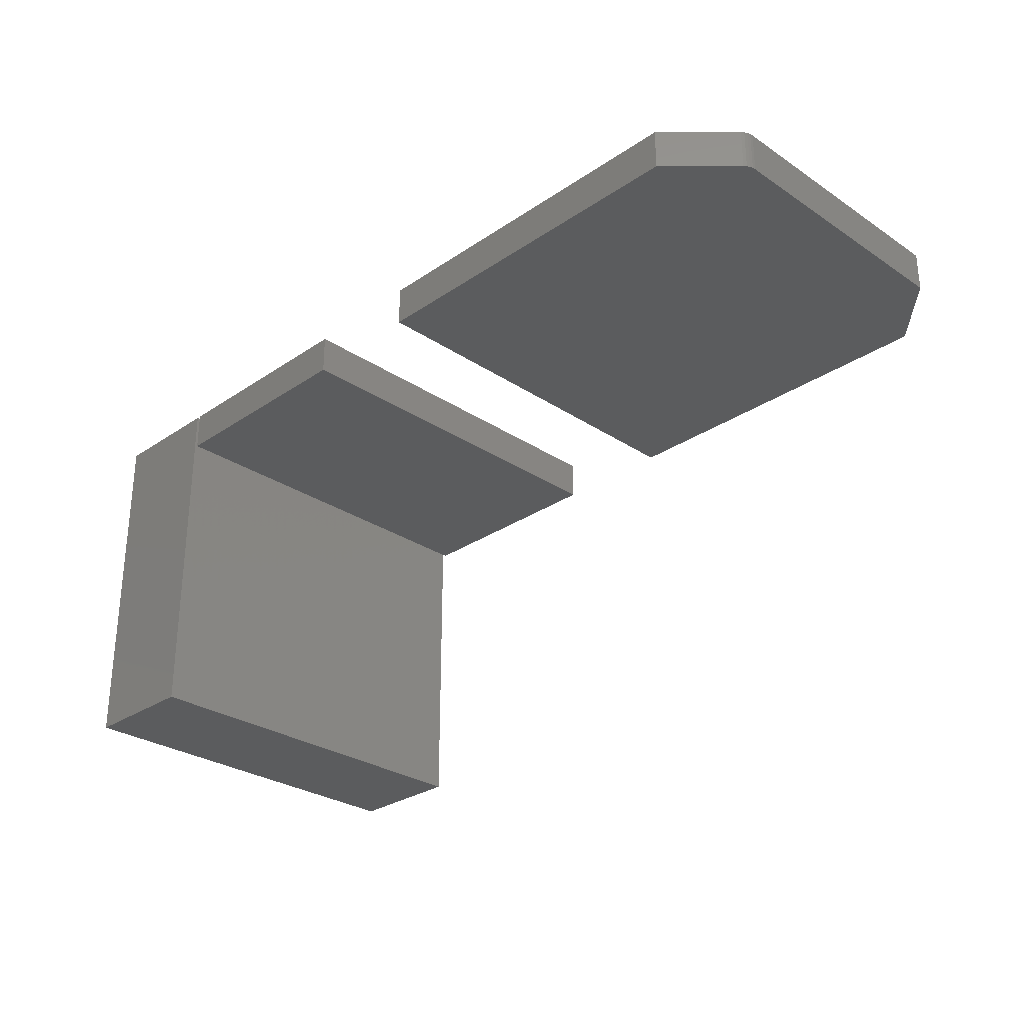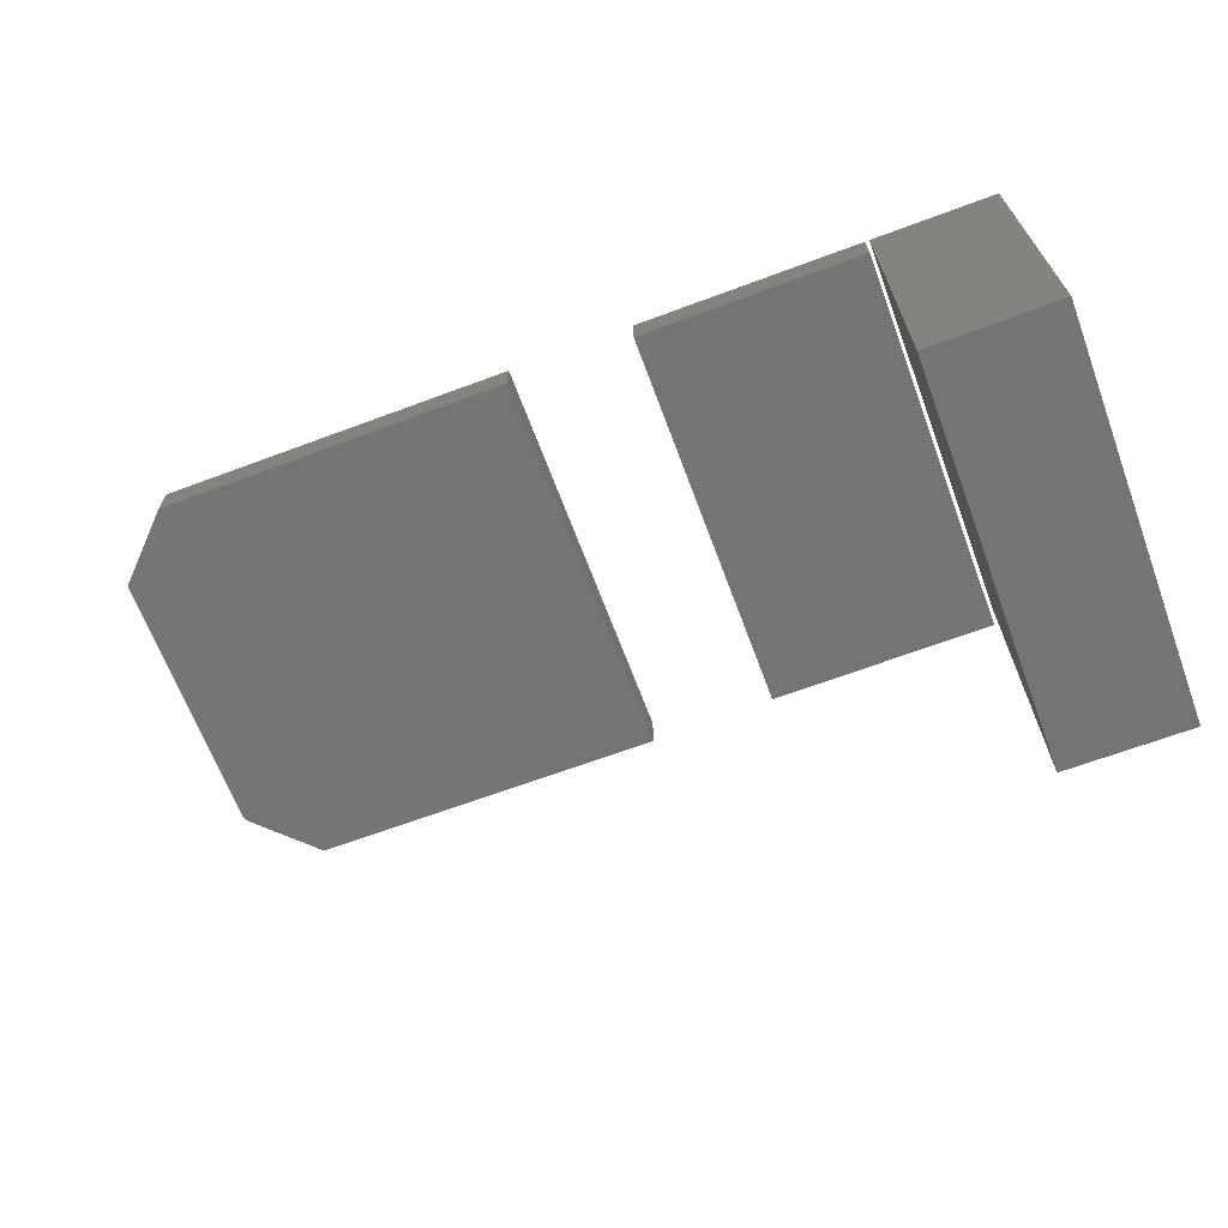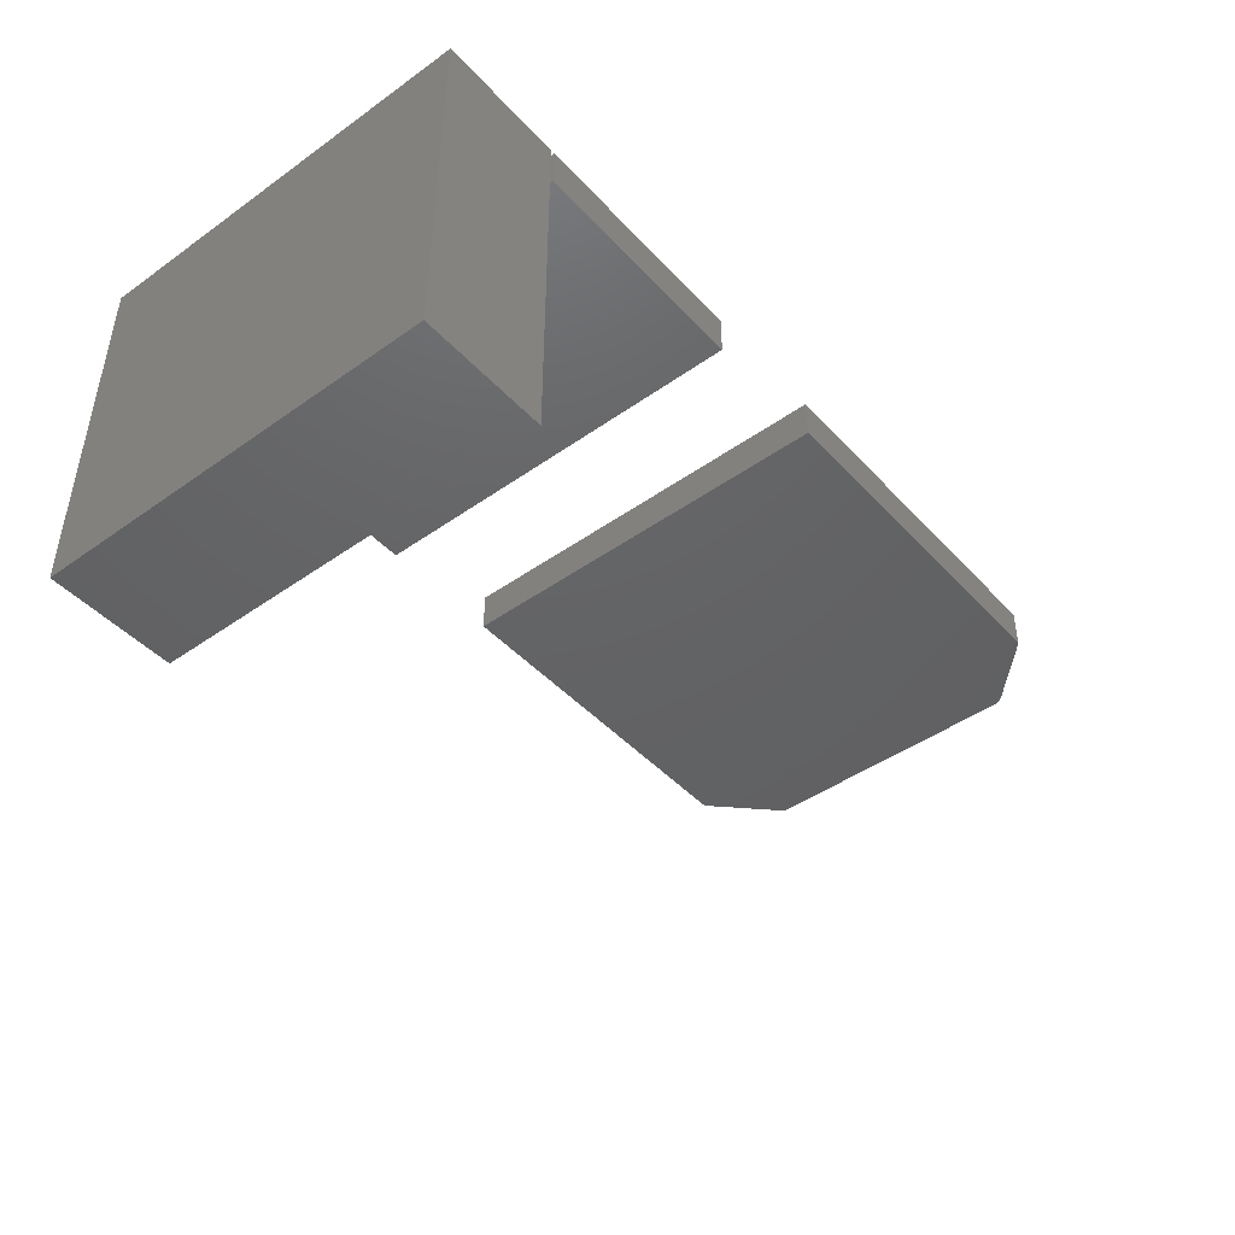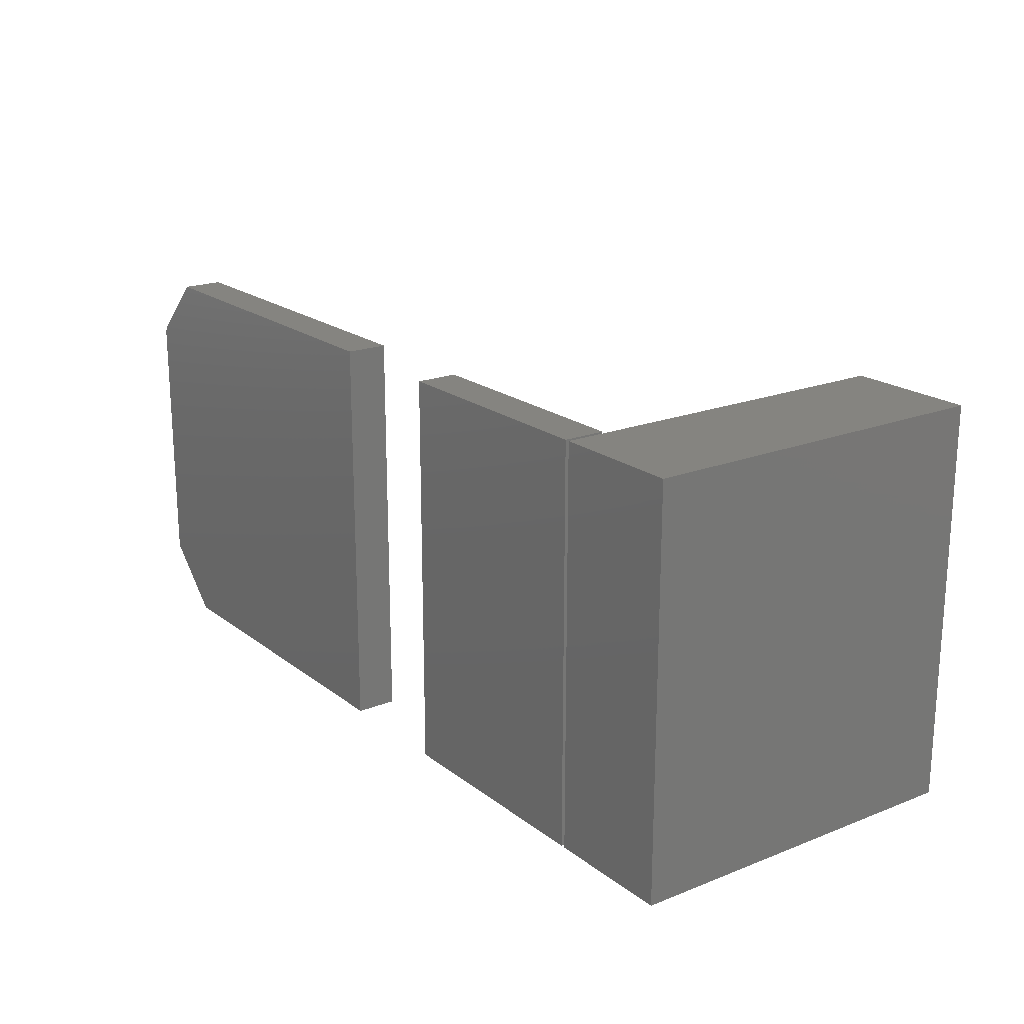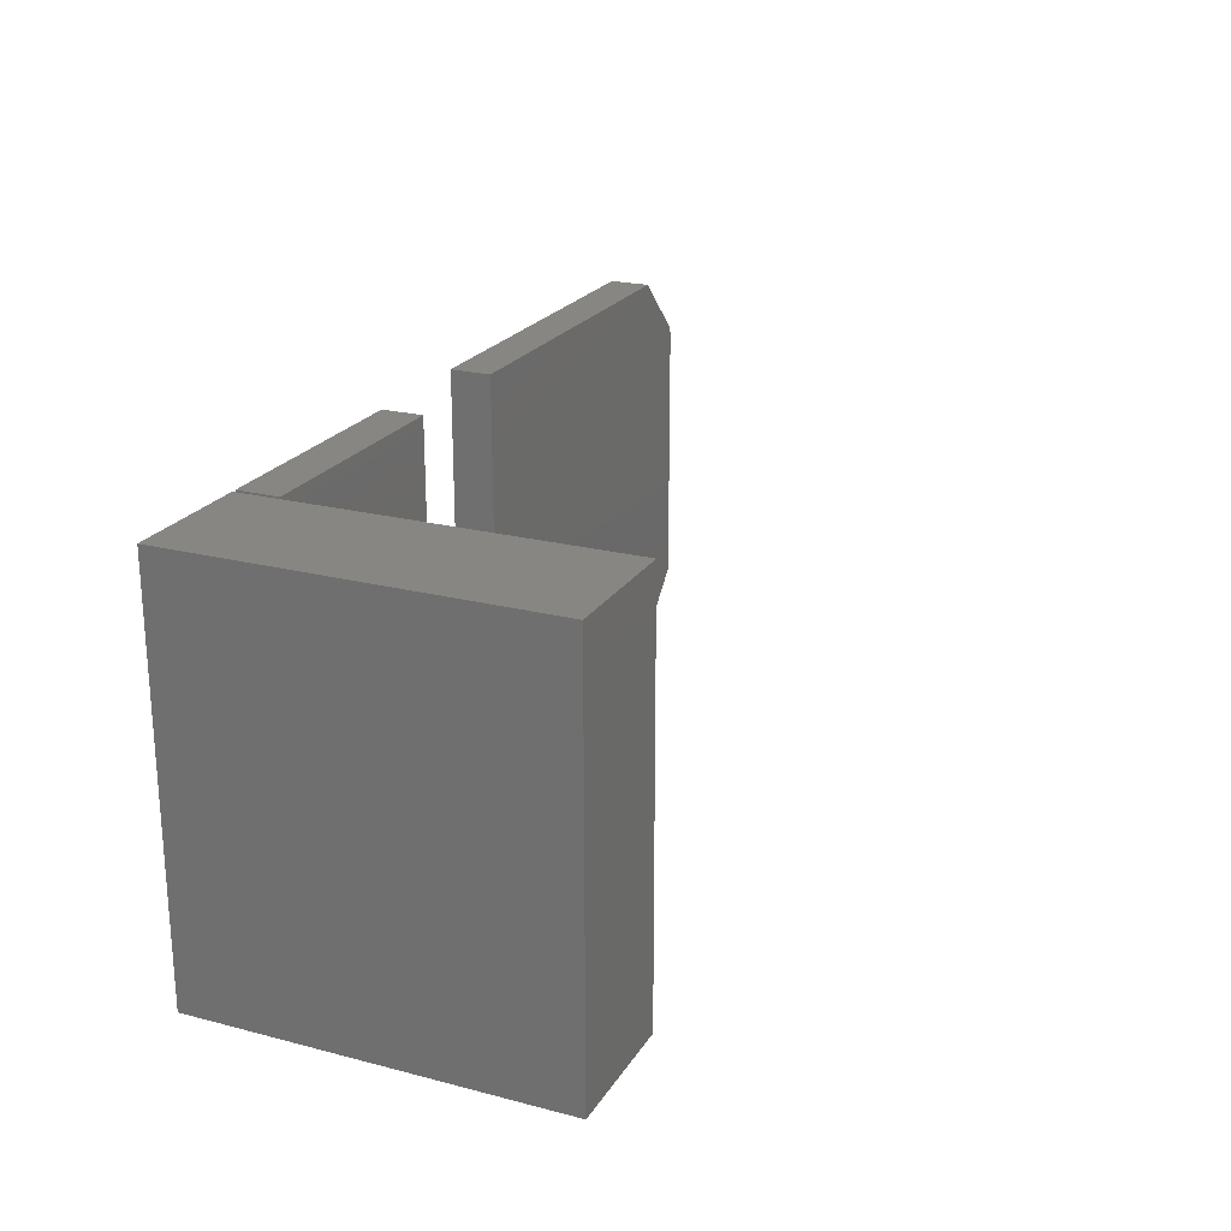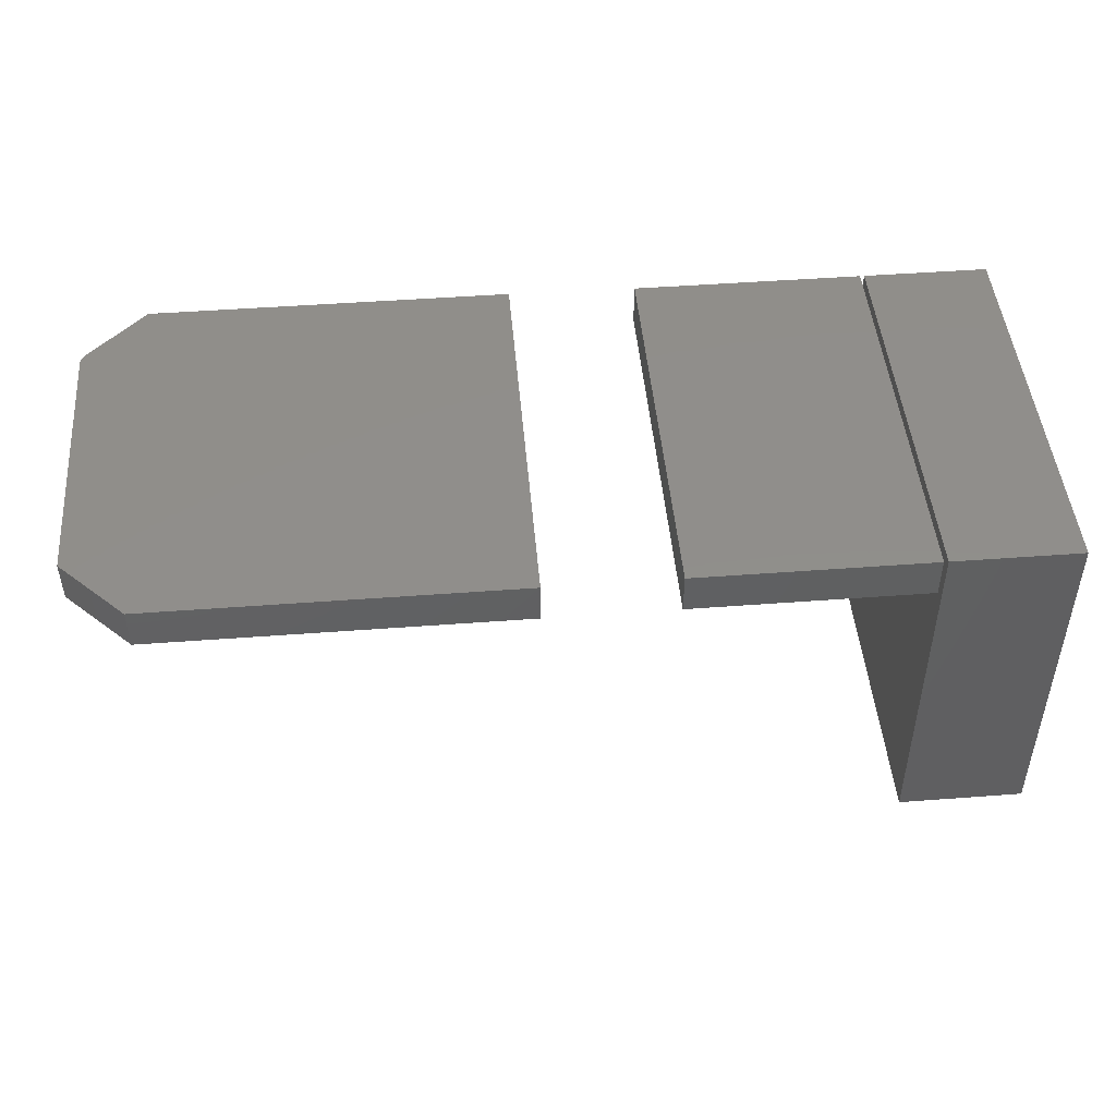
<metadata>
{"format":"stl","ext":"stl","renderer":"f3d","projection":"perspective","resolution":1024,"background":"white","views":[{"elev":-28.7,"azim":45.2,"up":"+Y"},{"elev":-66.6,"azim":-159.5,"up":"+Y"},{"elev":-44.7,"azim":-50.6,"up":"+Y"},{"elev":19.7,"azim":-126.0,"up":"+Z"},{"elev":22.4,"azim":-66.0,"up":"+Z"},{"elev":47.0,"azim":175.1,"up":"+Y"}]}
</metadata>
<code>
# stl→obj: 36 verts, 60 faces
v -0.125 -0.3438 0
v -0.004112 -0.3438 -7.402e-18
v -0.125 -0.3438 0.3828
v -0.004112 -0.3438 0.3828
v -0.125 0 0
v -0.125 1.301e-33 0.3828
v -0.004112 6.711e-18 -7.402e-18
v -0.004112 6.711e-18 0.3828
v 0.3438 -0.03906 0.3849
v 0.3438 -0.03906 0
v 0.75 -0.03906 0.3185
v 0.7497 -0.03906 0.3216
v 0.7488 -0.03906 0.3245
v 0.7474 -0.03906 0.3272
v 0.7454 -0.03906 0.3296
v 0.6901 -0.03906 0.3849
v 0.75 -0.03906 0.05987
v 0.6901 -0.03906 -2.121e-17
v 0.3438 1.308e-33 0.3849
v 0.6901 1.923e-17 0.3849
v 0.7454 2.23e-17 0.3296
v 0.7474 2.241e-17 0.3272
v 0.7488 2.249e-17 0.3245
v 0.7497 2.253e-17 0.3216
v 0.75 2.255e-17 0.3185
v 0.3438 0 0
v 0.75 2.255e-17 0.05987
v 0.6901 1.923e-17 -2.121e-17
v 0 -0.03906 0
v 0.2216 -0.03906 -1.357e-17
v 2.344e-17 -0.03906 0.3828
v 0.2216 -0.03906 0.3828
v 0 0 0
v 2.344e-17 0 0.3828
v 0.2216 0 -1.357e-17
v 0.2216 0 0.3828
f 1 2 3
f 3 2 4
f 5 6 7
f 7 6 8
f 3 6 1
f 1 6 5
f 8 6 4
f 4 6 3
f 2 7 4
f 4 7 8
f 5 7 1
f 1 7 2
f 9 10 11
f 9 11 12
f 9 12 13
f 9 13 14
f 9 14 15
f 9 15 16
f 11 10 17
f 17 10 18
f 19 20 21
f 19 21 22
f 19 22 23
f 19 23 24
f 19 24 25
f 19 25 26
f 25 27 26
f 26 27 28
f 15 21 16
f 16 21 20
f 17 27 11
f 11 27 25
f 21 15 22
f 22 15 14
f 22 14 23
f 23 14 13
f 23 13 24
f 24 13 12
f 24 12 25
f 25 12 11
f 9 19 10
f 10 19 26
f 16 20 9
f 9 20 19
f 18 28 17
f 17 28 27
f 10 26 18
f 18 26 28
f 29 30 31
f 31 30 32
f 33 34 35
f 35 34 36
f 31 34 29
f 29 34 33
f 32 36 31
f 31 36 34
f 30 35 32
f 32 35 36
f 29 33 30
f 30 33 35

</code>
